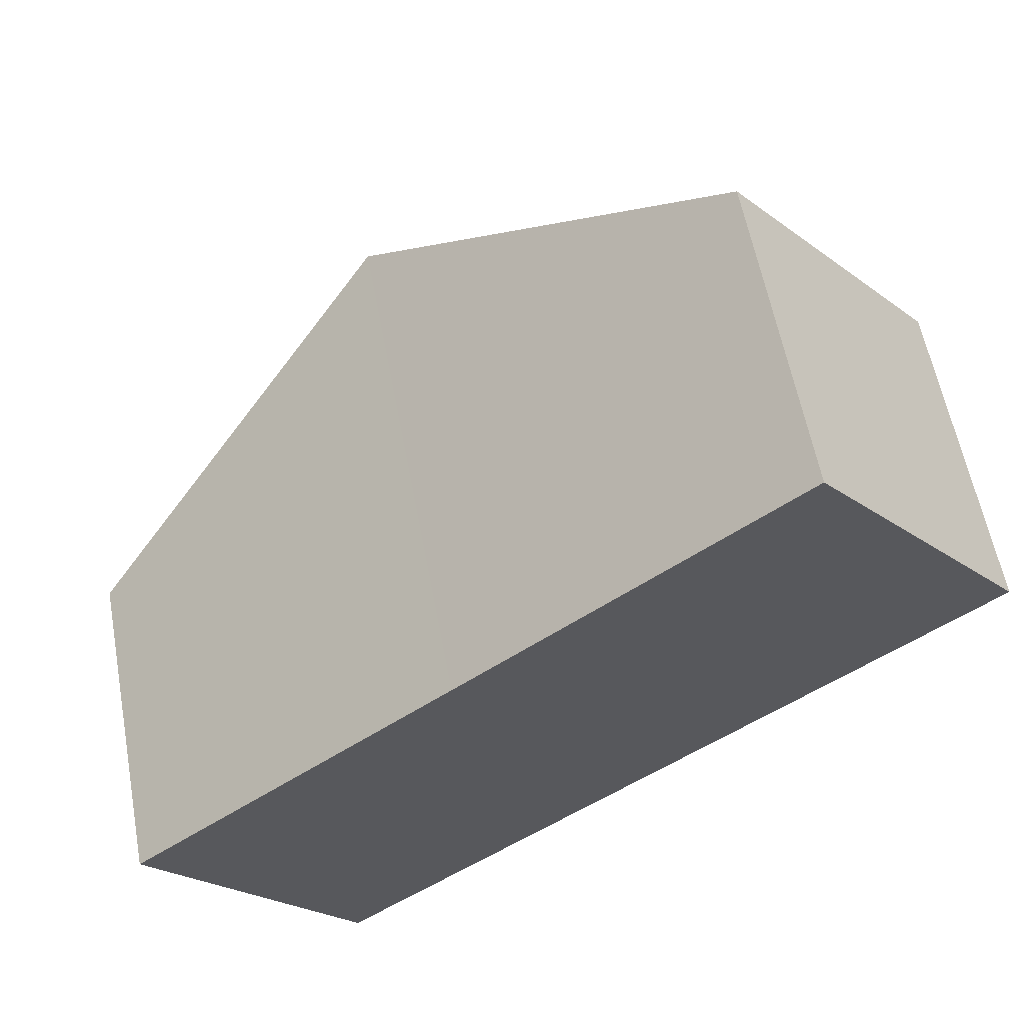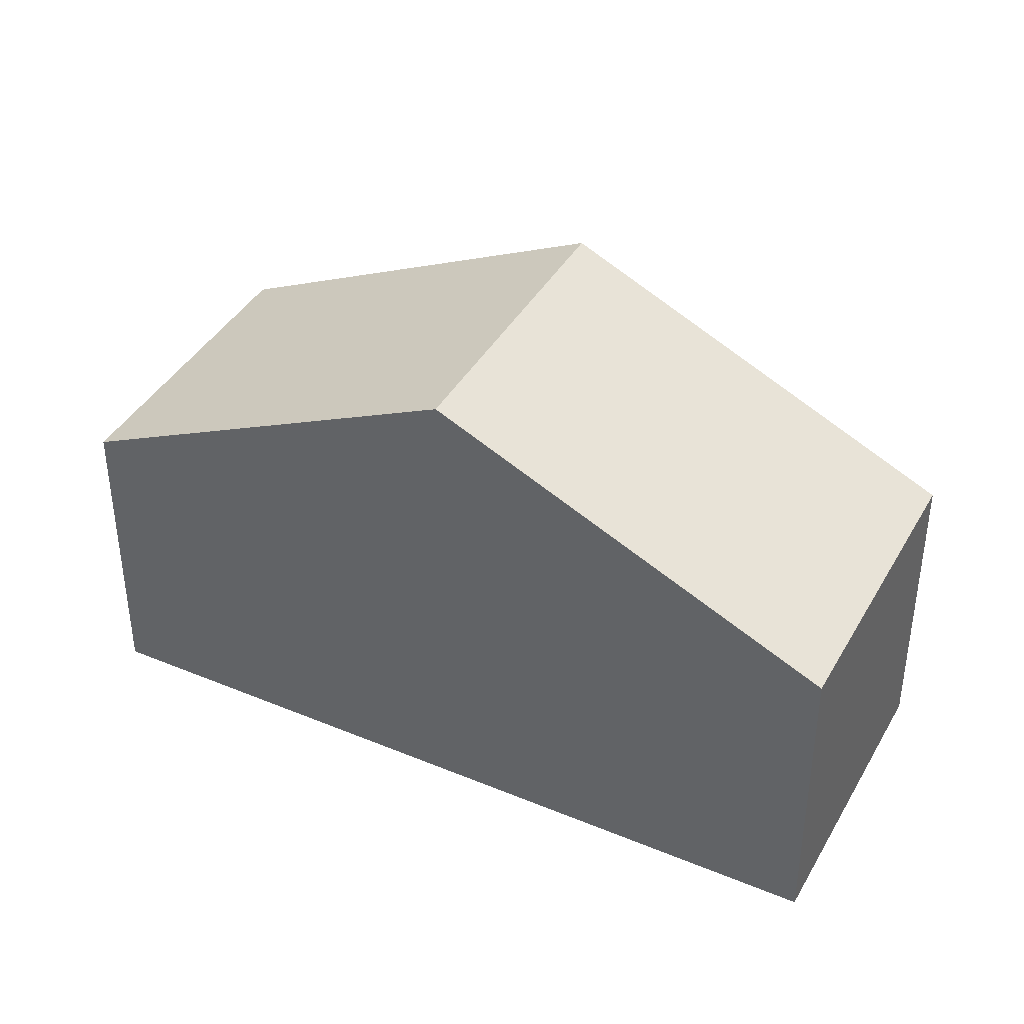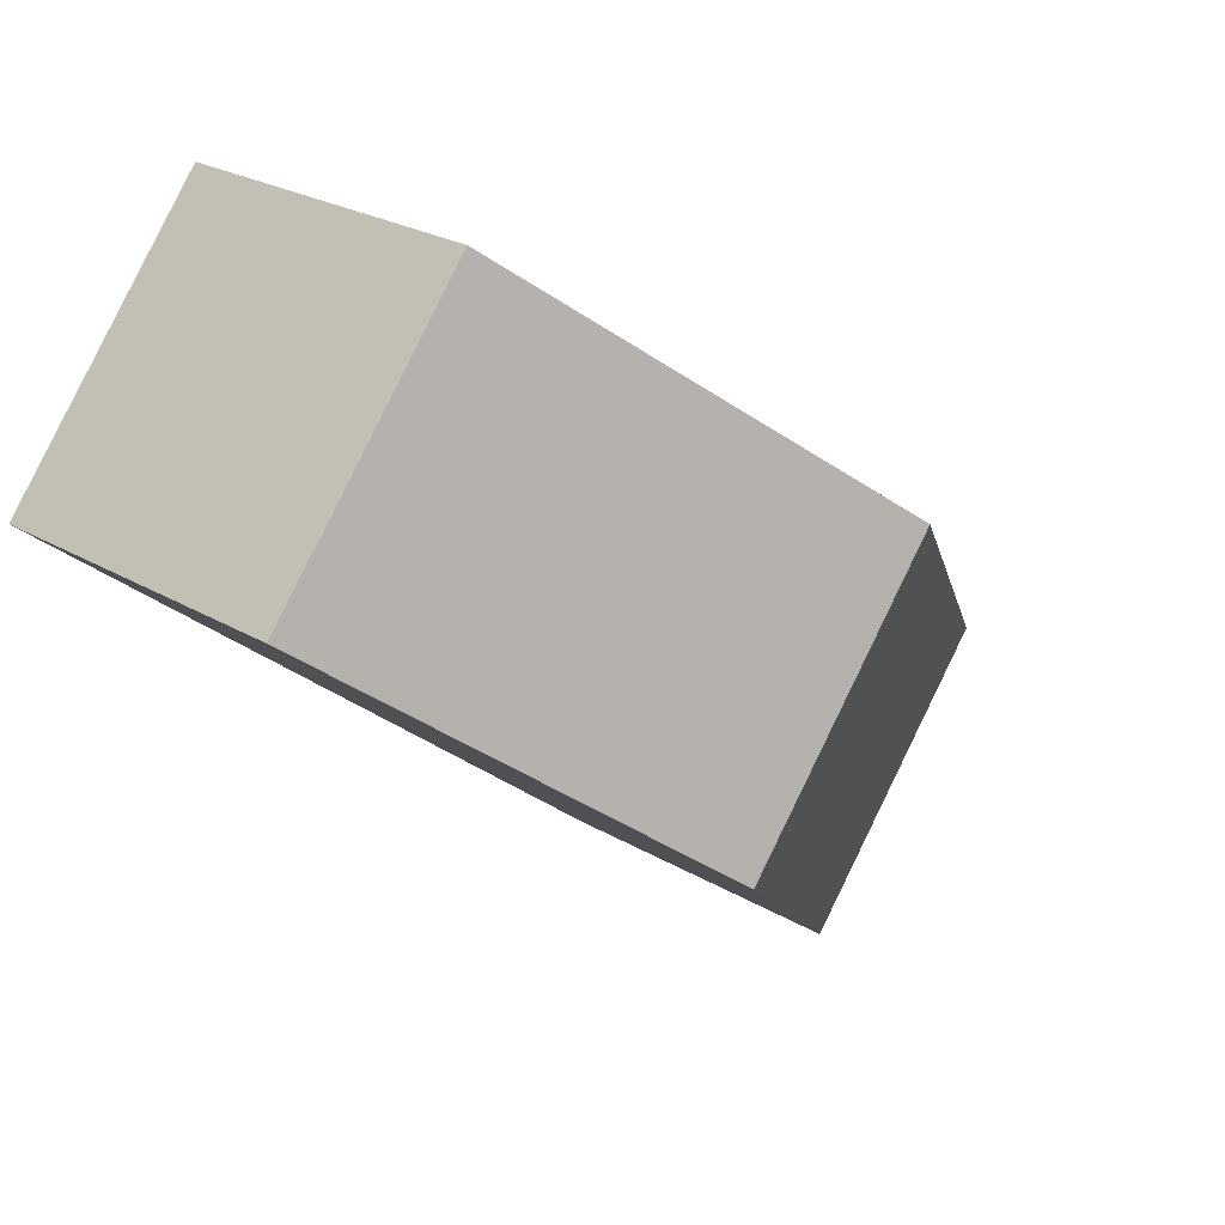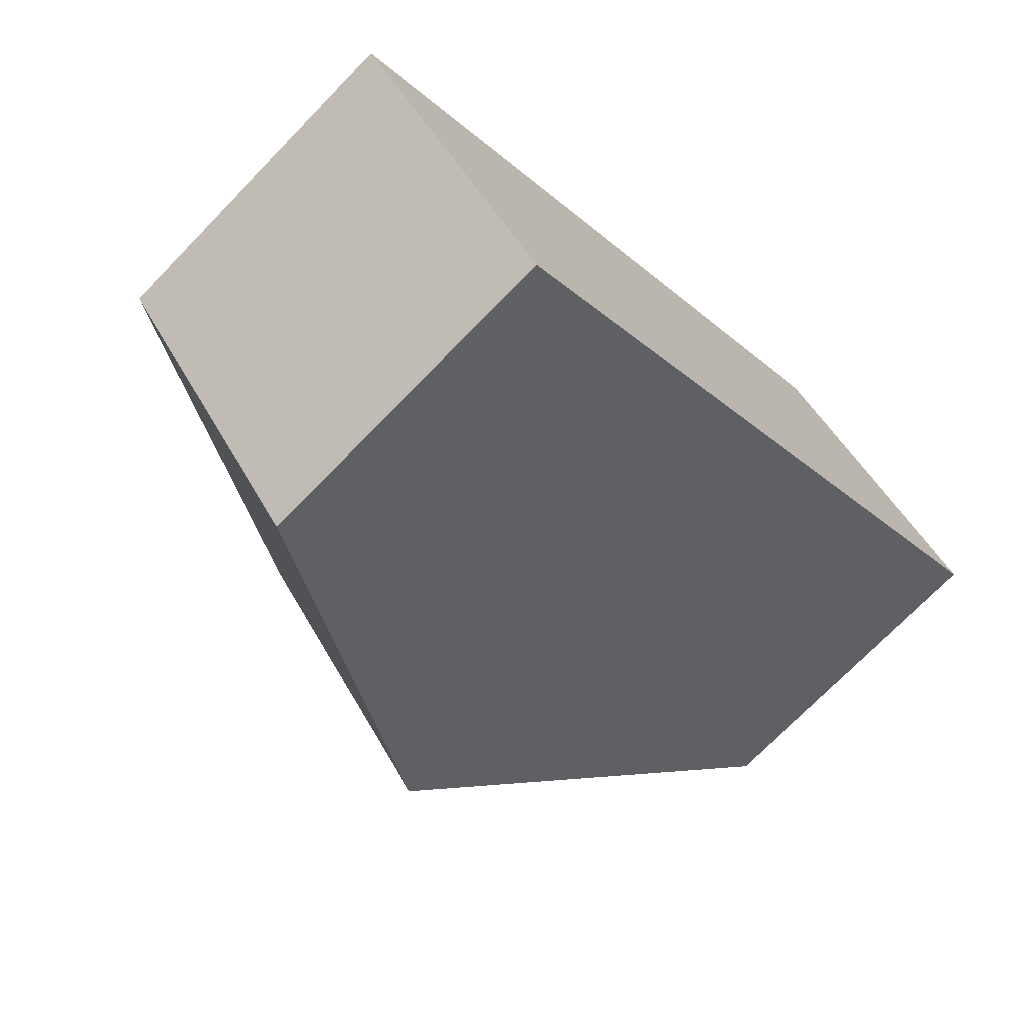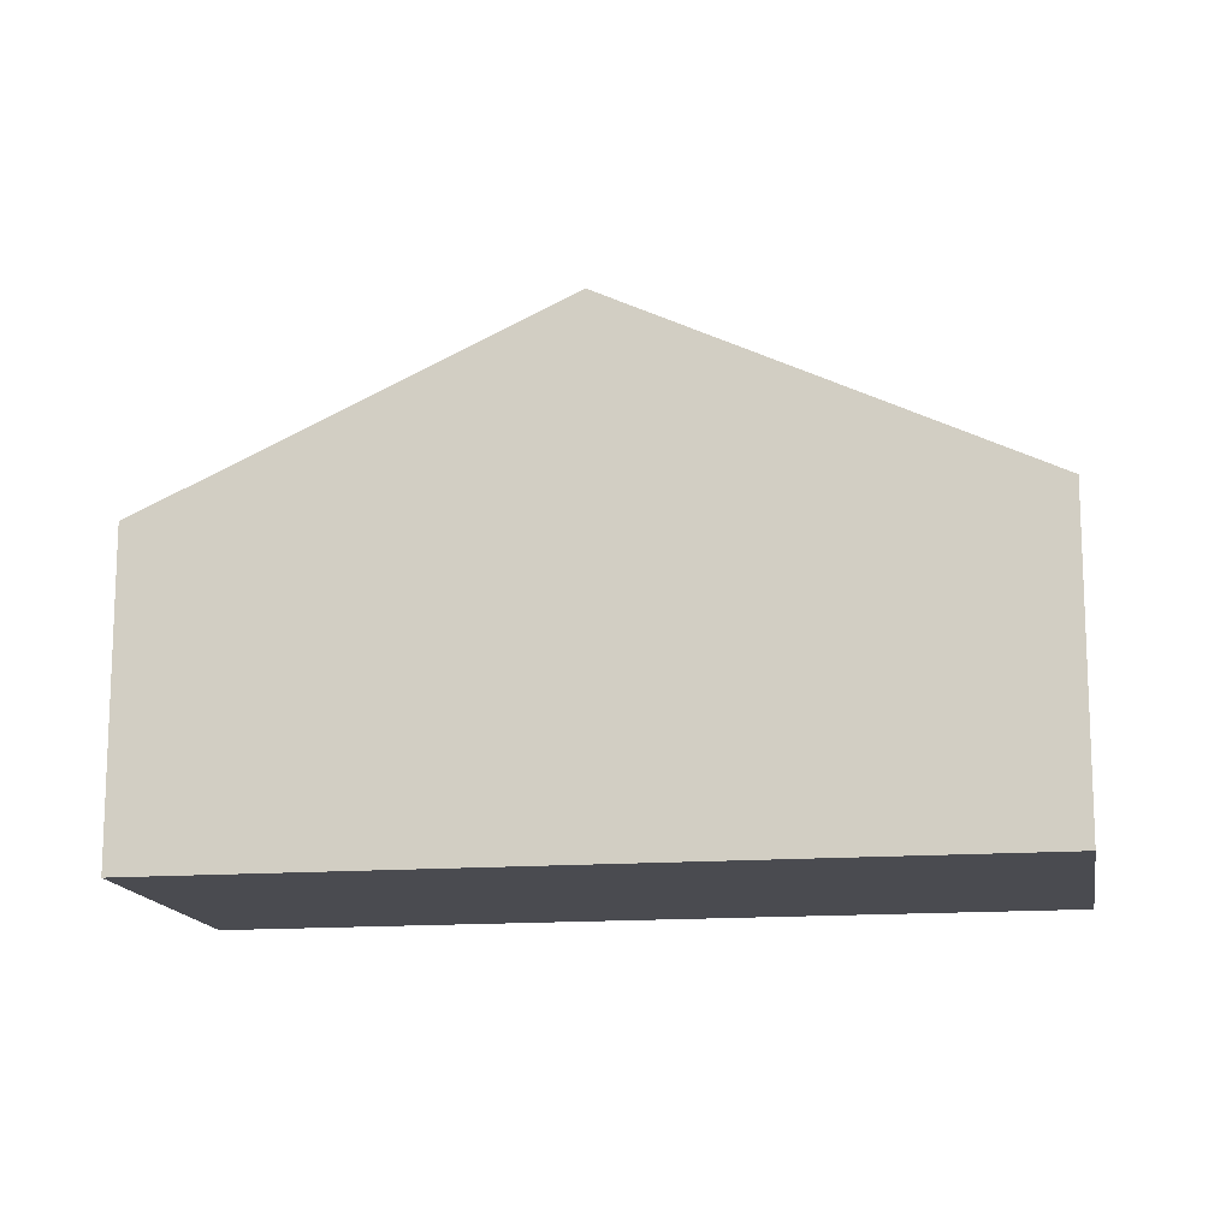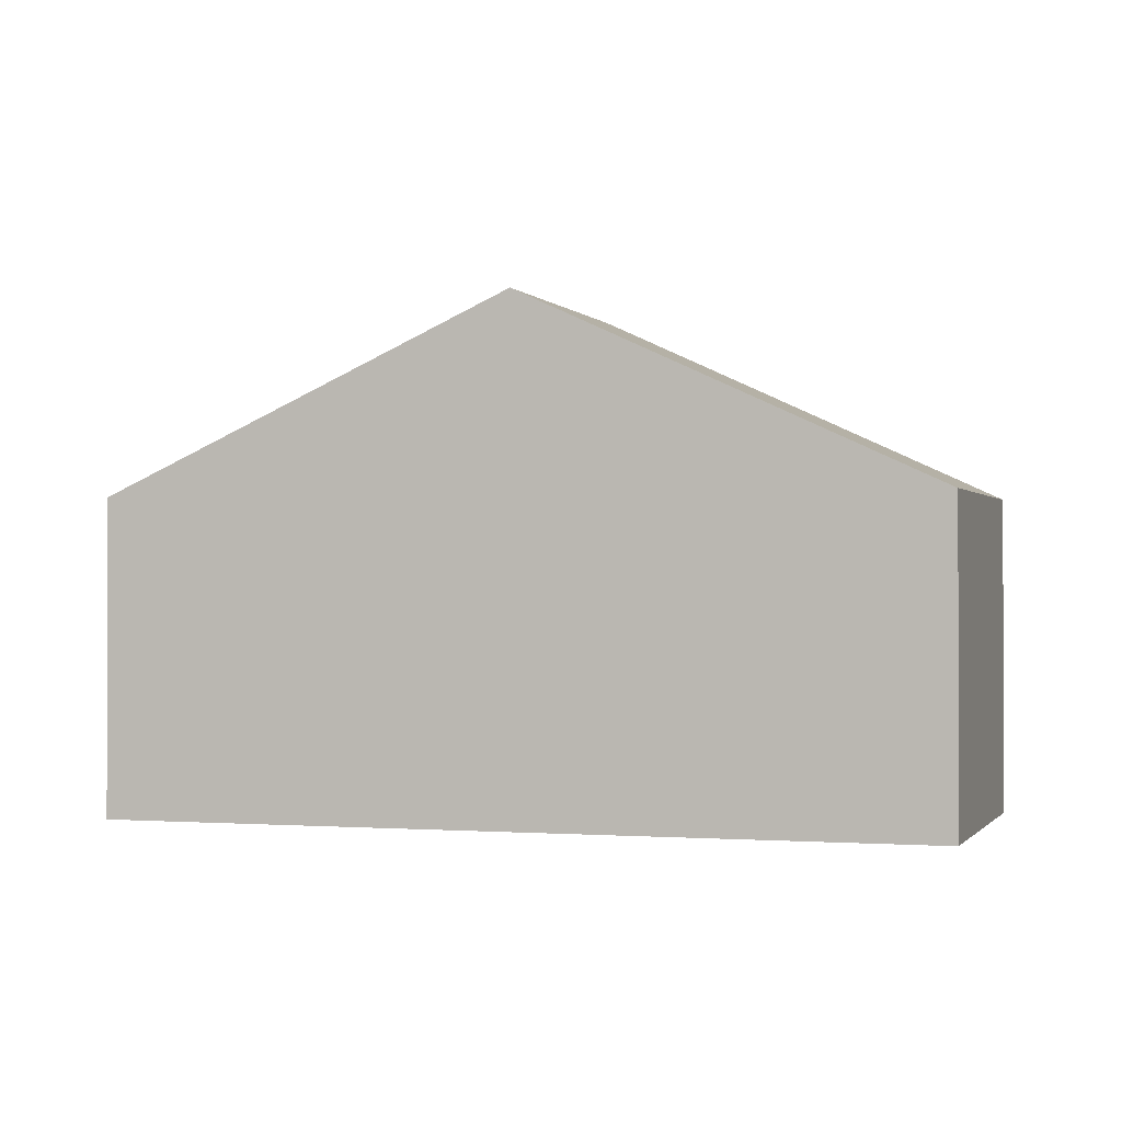
<metadata>
{"format":"obj","ext":"obj","renderer":"f3d","projection":"perspective","resolution":1024,"background":"white","views":[{"elev":58.5,"azim":-10.5,"up":"+Z"},{"elev":40.4,"azim":167.7,"up":"+Y"},{"elev":25.0,"azim":133.8,"up":"+Z"},{"elev":-72.7,"azim":-44.2,"up":"+Z"},{"elev":-14.6,"azim":150.1,"up":"+Y"},{"elev":-0.5,"azim":157.7,"up":"+Y"}]}
</metadata>
<code>
v  4.462 4.29 0.115
v  5.433 2.669 4.471
v  7.182 2.669 2.346
v  2.717 4.29 2.235
v  1.742 2.669 -2.117
v  0 2.669 1.634e-16
v  0 0 0
v  2.717 -1.369e-16 2.235
v  5.433 -2.738e-16 4.471
v  7.182 -1.437e-16 2.346
v  4.462 -7.042e-18 0.115
v  1.742 1.296e-16 -2.117
g defaultobject
f 1 2 3
f 2 1 4
f 5 4 1
f 4 5 6
f 7 4 6
f 4 7 8
f 4 8 2
f 2 8 9
f 9 3 2
f 3 9 10
f 10 1 3
f 1 10 11
f 1 11 5
f 5 11 12
f 12 6 5
f 6 12 7
f 8 10 9
f 10 8 11
f 11 8 7
f 11 7 12

</code>
